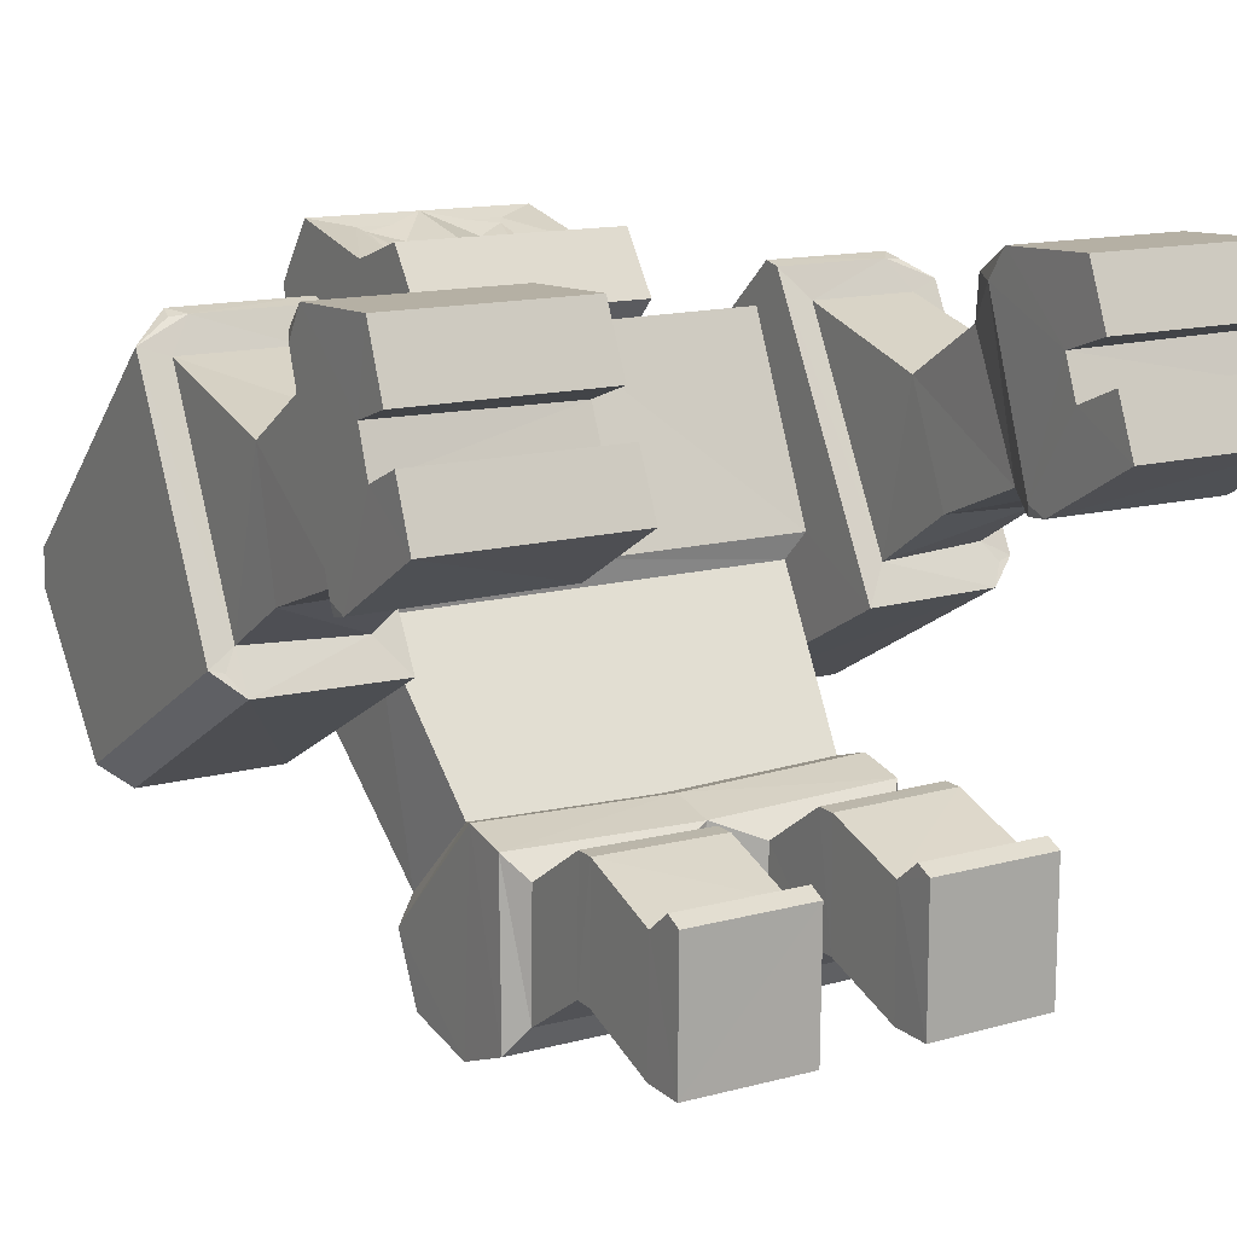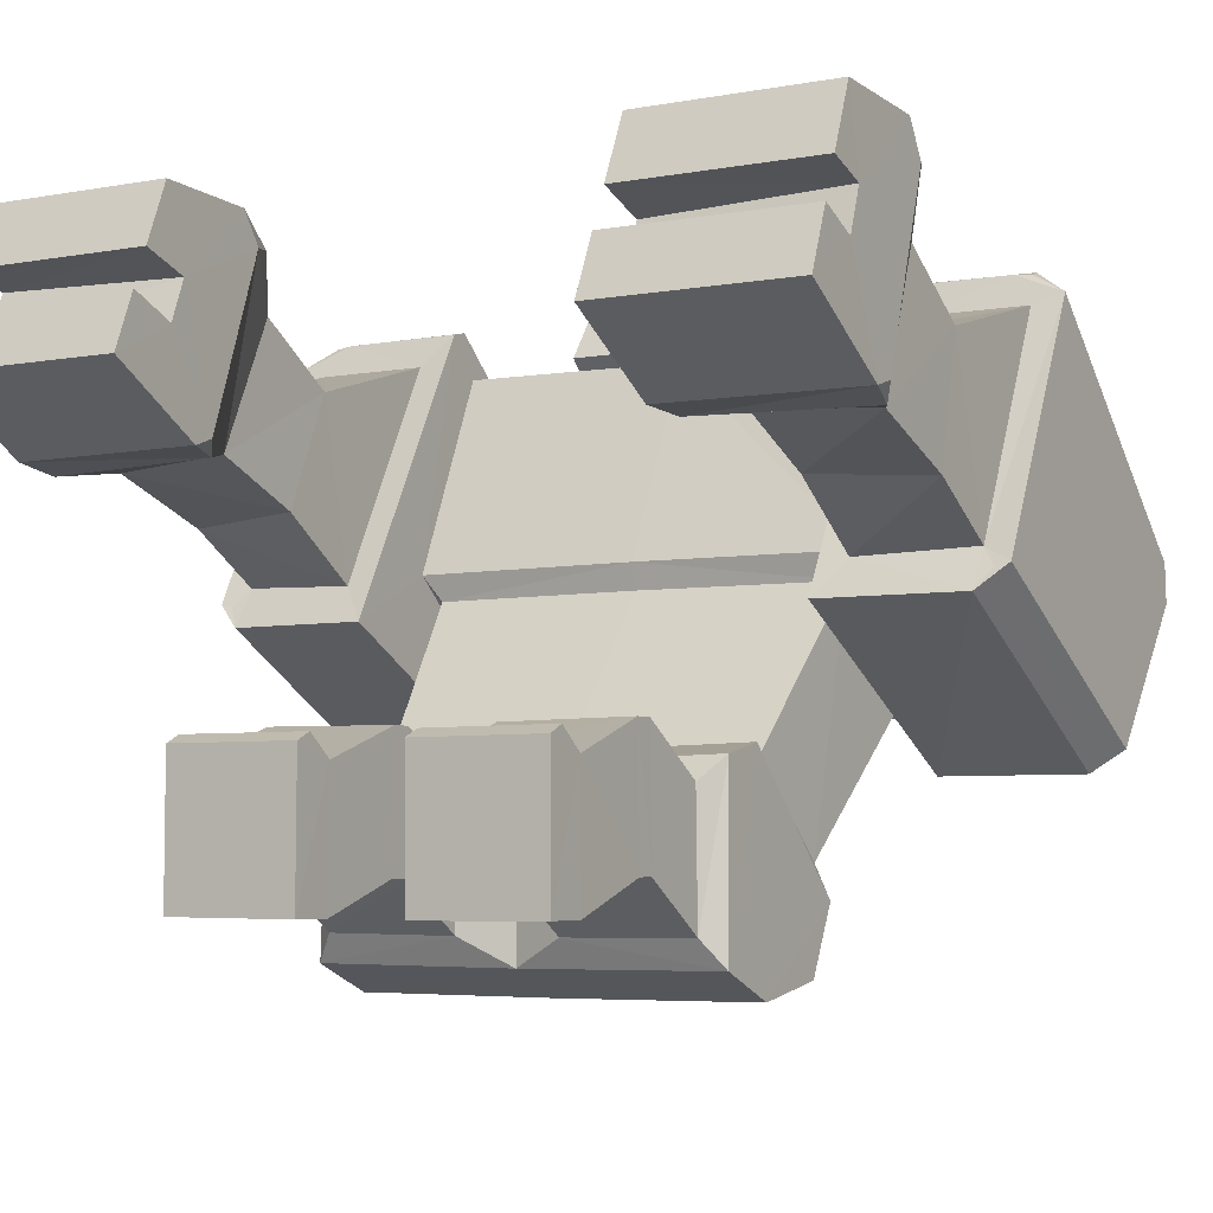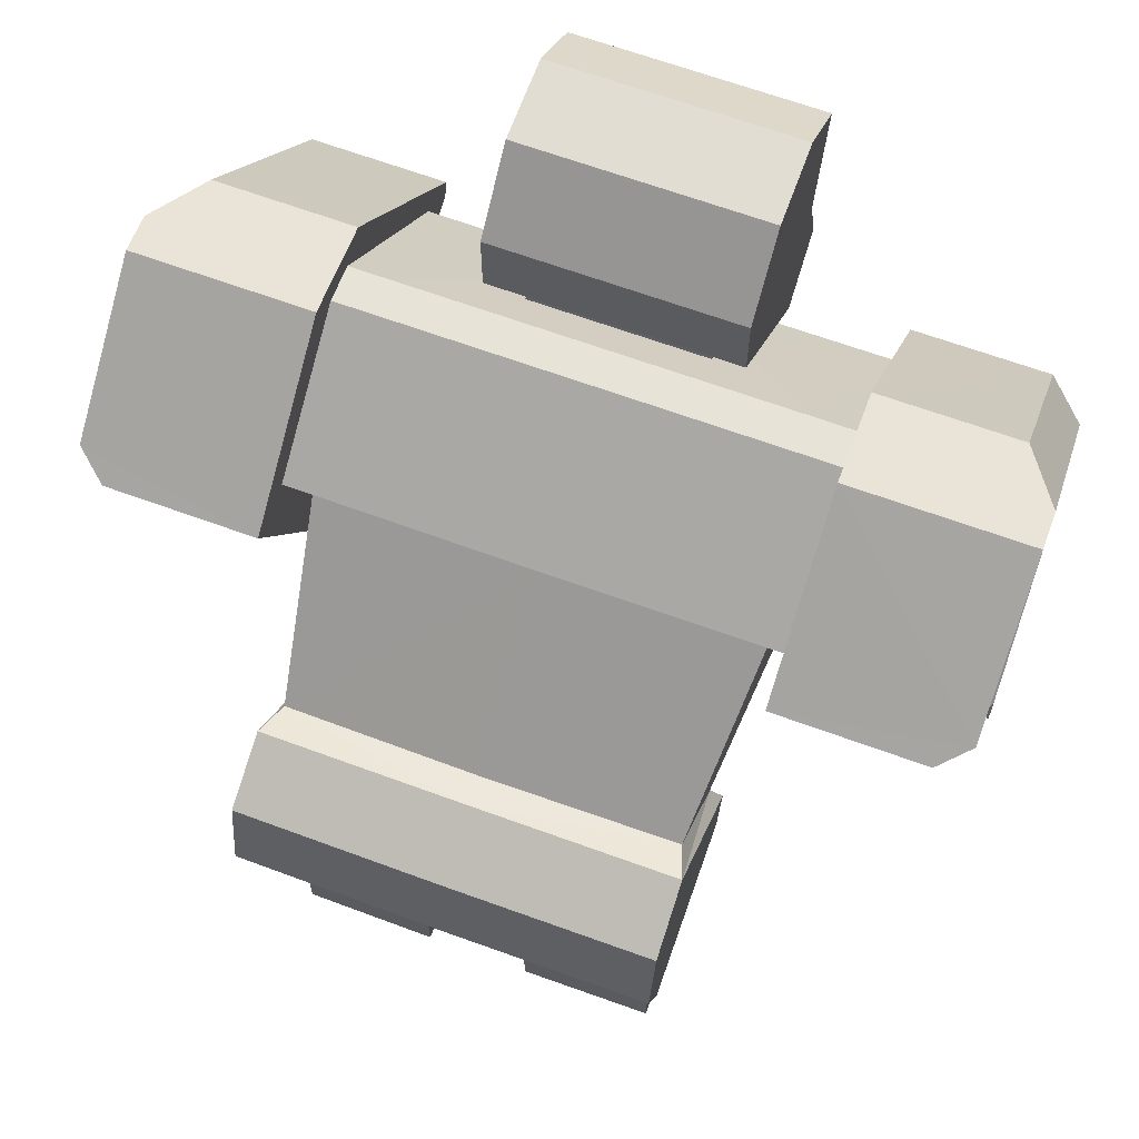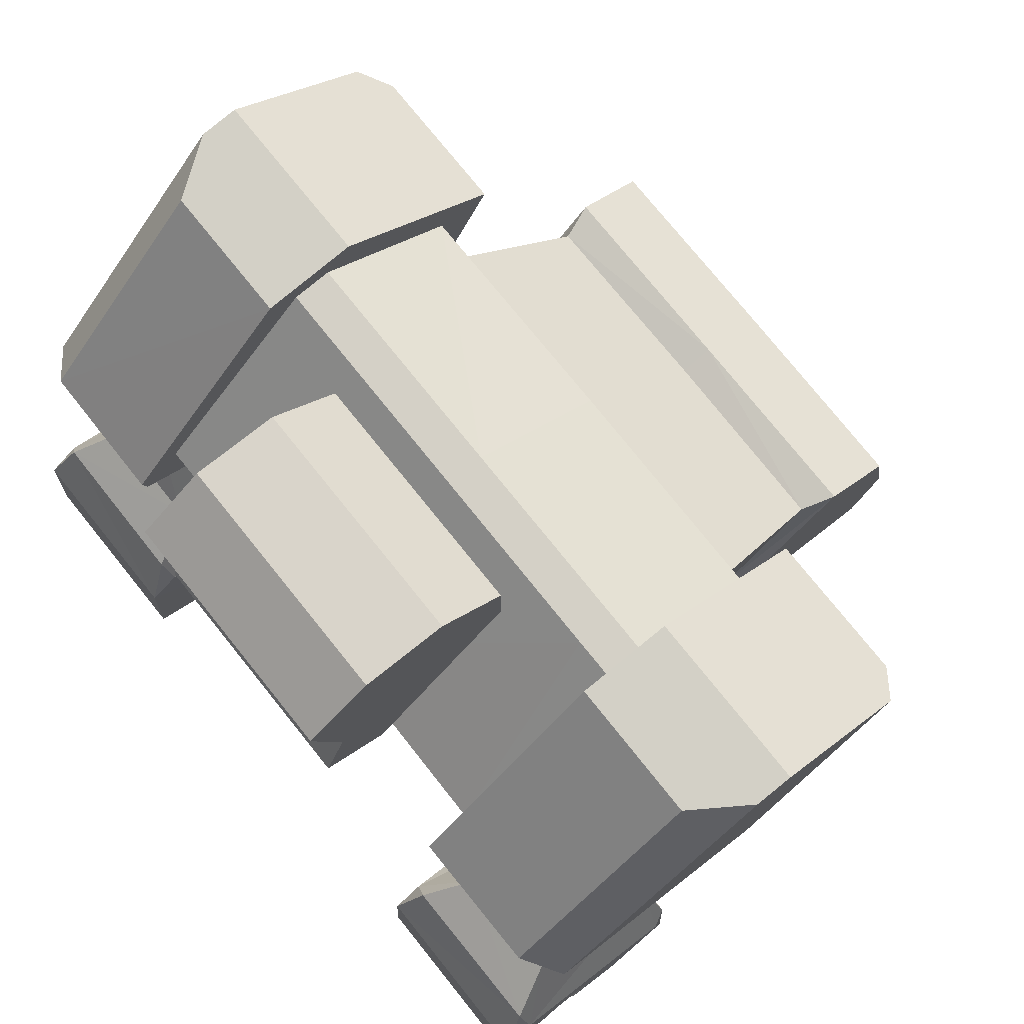
<metadata>
{"format":"obj","ext":"obj","renderer":"f3d","projection":"perspective","resolution":1024,"background":"white","views":[{"elev":14.1,"azim":-30.9,"up":"+Z"},{"elev":-5.0,"azim":30.4,"up":"+Z"},{"elev":66.0,"azim":-159.8,"up":"+Y"},{"elev":76.4,"azim":51.2,"up":"+Y"}]}
</metadata>
<code>
o Cube
v 0.6036 4.498 0.678
v 1.488 3.933 -0.7036
v 0.6036 4.113 1.058
v 1.488 3.068 -0.05462
v 1.617 3.019 0.1263
v 1.617 4.143 -0.8565
v 1.332 2.219 -1.143
v 1.337 2.914 -1.786
v 1.618 3.632 1.529
v 0.6036 4.597 0.7254
v 0.6036 4.211 1.105
v 0.3682 3.86 1.87
v 0.5452 5.151 2.02
v 0.8443 4.693 0.5923
v 0.8443 5.182 0.5902
v 1.41 2.025 -1.083
v 1.418 2.967 -2.019
v 1.273 1.53 -1.324
v 1.284 1.529 -2.212
v 1.426 2.101 -2.597
v 1.423 2.719 -2.49
v 0.3546 1.525 -1.348
v 0.3625 1.527 -2.222
v 1.426 1.633 -2.403
v 1.411 1.676 -1.162
v 0.3499 1.001 -0.9898
v 0.3608 1.002 -1.877
v 1.281 1.004 -1.866
v 1.271 1.004 -0.9787
v 0.3508 0.8643 -0.9898
v 0.3612 0.8655 -1.877
v 1.282 0.8683 -1.867
v 1.272 0.867 -0.9794
v 0.3569 0.2324 -1.211
v 0.3651 0.2339 -2.1
v 1.286 0.2363 -2.09
v 1.281 0.2341 -1.206
v 1.618 4.126 -1.235
v 0.3645 -0.07237 -2.099
v 1.285 -0.07072 -2.092
v 0.3593 -0.07317 -1.113
v 0.3583 0.04372 -1.057
v 1.281 0.0447 -1.055
v 1.281 -0.07246 -1.111
v 1.826 3.29 1.589
v 1.815 2.439 0.01686
v 2.636 3.292 1.588
v 2.647 2.502 0.04438
v 1.618 2.286 -0.2346
v 1.826 2.184 1.262
v 1.815 1.808 0.4405
v 2.636 2.152 1.282
v 2.647 1.925 0.3887
v 1.826 1.564 1.66
v 1.827 1.132 0.7278
v 2.636 1.558 1.655
v 2.659 1.147 0.6682
v 1.559 0.2093 2.247
v 1.54 -0.2665 1.127
v 2.903 0.2092 2.247
v 2.922 -0.2666 1.127
v 0.3682 4.206 1.994
v 0.8443 3.995 2.062
v 0.8443 3.688 1.625
v 0.3682 3.995 2.062
v 0.5118 4.67 1.882
v 0.8444 5.3 2.083
v 0.8444 4.491 1.902
v 0.2776 5.151 2.02
v 0.2442 4.67 1.882
v 0.2776 4.947 1.93
v 0.3988 4.67 1.882
v 0.5015 5.081 1.993
v 0.8444 5.63 1.042
v 0.8444 5.651 1.625
v 2.911 0.02079 1.805
v 2.915 -0.09316 1.535
v 1.551 0.02161 1.805
v 1.547 -0.09314 1.535
v 1.546 0.2546 1.385
v 1.55 0.3744 1.681
v 2.911 0.3082 1.708
v 2.914 0.1955 1.409
v 0.3896 3.688 1.625
v 0.2879 3.765 1.735
v 1.618 4.979 0.5413
v 1.618 5.029 -0.1105
v 1.618 4.964 0.2185
v 2.845 5.029 -0.1101
v 1.618 4.856 0.07803
v 1.343 4.837 0.3437
v 1.618 4.838 0.3432
v 1.618 4.964 0.2185
v 1.559 0.9595 2.211
v 1.648 1.309 2.015
v 1.556 1.105 1.992
v 2.814 1.303 2.009
v 2.904 0.9594 2.211
v 2.906 1.099 1.984
v 1.612 0.736 0.6461
v 1.54 0.4897 0.6863
v 1.542 0.6509 0.7446
v 2.922 0.4918 0.6793
v 2.856 0.7474 0.6133
v 2.92 0.6549 0.7291
v 2.845 3.33 1.658
v 2.579 4.978 0.543
v 2.845 5.008 0.155
v 2.845 4.251 -1.079
v 2.647 4.126 -1.235
v 2.647 2.33 -0.2324
v 2.845 2.436 -0.06098
v 2.744 2.422 -0.08825
v 1.618 3.395 1.812
v 1.618 3.52 1.841
v 2.579 3.533 1.837
v 2.483 3.402 1.81
v 2.604 3.419 1.799
v -0.6032 4.499 0.6781
v -1.488 3.933 -0.7033
v -0.6032 4.113 1.058
v -1.488 3.068 -0.05434
v 2.5e-05 3.937 -0.711
v 0.000207 4.114 1.058
v 4.3e-05 3.053 -0.04882
v 0.000197 4.498 0.6779
v 6.1e-05 3.012 0.1328
v -1.617 3.019 0.1267
v -1.617 4.143 -0.8562
v 2.2e-05 4.145 -0.862
v -1e-05 2.908 -1.797
v -9e-06 2.184 -1.171
v -1.332 2.219 -1.143
v -1.337 2.914 -1.786
v -1.617 3.632 1.53
v 0.000232 3.648 1.517
v 0.000212 4.597 0.7251
v 0.000218 4.212 1.105
v -0.6032 4.597 0.7256
v -0.6032 4.212 1.105
v 0.000249 3.86 1.87
v -0.3677 3.86 1.87
v 0.000384 5.3 2.083
v -0.5445 5.151 2.021
v 0.000256 5.182 0.5903
v 0.000216 4.693 0.5924
v -0.8438 4.693 0.5924
v -0.8438 5.182 0.5904
v -0 2.966 -2.022
v -6e-06 1.998 -1.117
v -1.41 2.026 -1.083
v -1.418 2.967 -2.019
v 0 1.631 -2.411
v -0 1.662 -1.199
v -1.273 1.53 -1.324
v -1.284 1.529 -2.212
v 0 2.718 -2.495
v 0 2.098 -2.603
v -1.426 2.101 -2.597
v -1.423 2.719 -2.49
v -0.3546 1.525 -1.348
v -0.3625 1.527 -2.222
v -1.426 1.633 -2.403
v -1.411 1.676 -1.162
v -0.3499 1.001 -0.9898
v -0.3608 1.002 -1.877
v -1.281 1.004 -1.866
v -1.271 1.004 -0.9787
v -0.3508 0.8643 -0.9898
v -0.3612 0.8655 -1.877
v -1.282 0.8683 -1.867
v -1.272 0.867 -0.9794
v -0.3569 0.2324 -1.211
v -0.3651 0.2339 -2.1
v -1.286 0.2363 -2.09
v -1.281 0.2341 -1.206
v -1.618 4.126 -1.235
v -0.3645 -0.07237 -2.099
v -1.285 -0.07072 -2.092
v -0.3593 -0.07317 -1.113
v -0.3583 0.04372 -1.057
v -1.281 0.0447 -1.055
v -1.281 -0.07246 -1.111
v -1.826 3.29 1.589
v -1.815 2.439 0.01724
v -2.636 3.293 1.589
v -2.647 2.503 0.04491
v -1.618 2.287 -0.2342
v -1.826 2.184 1.263
v -1.815 1.808 0.4409
v -2.636 2.152 1.283
v -2.647 1.925 0.3892
v -1.826 1.564 1.661
v -1.827 1.132 0.7282
v -2.636 1.558 1.656
v -2.659 1.147 0.6687
v -1.559 0.2094 2.247
v -1.541 -0.2664 1.127
v -2.904 0.2095 2.247
v -2.922 -0.2663 1.127
v 0.000276 3.995 2.062
v 0.000304 4.492 1.902
v -0.3676 4.206 1.994
v -0.8438 3.995 2.062
v -0.8438 3.688 1.625
v 0.000216 3.688 1.625
v -0.3676 3.995 2.062
v -0.5112 4.67 1.882
v 0.000288 4.206 1.994
v -0.8437 5.3 2.083
v -0.8437 4.492 1.903
v -0.2768 5.151 2.02
v -0.2436 4.67 1.882
v -0.2769 4.947 1.93
v -0.3981 4.67 1.882
v -0.5008 5.081 1.993
v 0.000377 5.651 1.626
v 0.000329 5.63 1.042
v -0.8437 5.63 1.043
v -0.8437 5.651 1.626
v -2.912 0.02115 1.806
v -2.915 -0.0928 1.535
v -1.552 0.02173 1.805
v -1.547 -0.09303 1.535
v -1.546 0.2547 1.386
v -1.55 0.3745 1.681
v -2.911 0.3086 1.708
v -2.914 0.1959 1.41
v -0.3892 3.688 1.625
v 0.000233 3.776 1.751
v -0.2875 3.766 1.735
v -1.617 4.979 0.5416
v -1.617 5.03 -0.1102
v -1.617 4.964 0.2189
v -2.844 5.029 -0.1095
v -1.617 4.856 0.07836
v -1.342 4.838 0.344
v -1.617 4.838 0.3435
v -1.617 4.964 0.2188
v 0.000181 4.837 0.3438
v 0.000155 4.856 0.07885
v -1.559 0.9596 2.212
v -1.648 1.309 2.016
v -1.556 1.106 1.992
v -2.814 1.303 2.01
v -2.904 0.9597 2.212
v -2.906 1.099 1.985
v -1.612 0.7361 0.6465
v -1.541 0.4898 0.6867
v -1.542 0.651 0.745
v -2.922 0.4922 0.6798
v -2.857 0.7477 0.6138
v -2.92 0.6553 0.7296
v -2.844 3.33 1.659
v -2.578 4.978 0.5435
v -2.844 5.009 0.1555
v -2.845 4.251 -1.079
v -2.647 4.126 -1.235
v -2.647 2.33 -0.2319
v -2.845 2.436 -0.06042
v -2.744 2.423 -0.08771
v -1.617 3.395 1.813
v -1.617 3.52 1.842
v -2.578 3.533 1.837
v -2.483 3.403 1.811
v -2.604 3.419 1.8
f 123 8 131
f 6 49 5
f 86 116 107
f 124 11 138
f 5 136 127
f 4 127 125
f 2 5 4
f 2 130 6
f 7 17 8
f 125 7 4
f 4 8 2
f 92 88 90
f 9 92 91
f 3 136 9
f 10 138 11
f 1 11 3
f 1 137 10
f 14 74 68
f 12 201 141
f 145 74 15
f 145 14 146
f 84 206 146
f 8 149 131
f 7 150 16
f 150 25 16
f 20 153 158
f 22 27 26
f 24 20 16
f 158 21 20
f 17 157 149
f 23 154 153
f 23 24 19
f 19 25 18
f 22 25 154
f 28 33 32
f 18 28 19
f 18 26 29
f 19 27 23
f 33 34 37
f 26 31 30
f 29 30 33
f 27 32 31
f 37 44 40
f 31 36 35
f 32 37 36
f 31 34 30
f 37 42 43
f 35 40 39
f 86 88 92
f 40 41 39
f 43 41 44
f 41 34 39
f 47 106 117
f 46 49 111
f 1 240 126
f 87 89 109
f 241 6 130
f 47 50 52
f 5 49 114
f 116 118 106
f 48 112 106
f 107 89 87
f 51 57 55
f 48 52 53
f 46 53 51
f 46 50 45
f 56 97 99
f 50 55 54
f 52 54 56
f 52 57 53
f 78 58 81
f 94 60 98
f 78 60 58
f 55 104 100
f 54 97 56
f 77 61 83
f 65 209 201
f 13 73 66
f 85 84 12
f 62 63 68
f 62 202 209
f 12 63 65
f 13 143 69
f 72 202 68
f 13 68 67
f 71 143 202
f 72 71 70
f 75 218 217
f 75 143 67
f 77 59 61
f 82 78 81
f 83 81 80
f 79 83 80
f 85 206 84
f 86 87 88
f 38 111 49
f 92 90 91
f 91 241 240
f 88 87 90
f 94 95 96
f 97 98 99
f 94 97 95
f 102 96 55
f 100 101 102
f 103 104 105
f 103 100 104
f 101 61 59
f 106 118 117
f 111 112 113
f 110 112 111
f 108 106 112
f 116 117 118
f 117 115 114
f 46 114 49
f 107 106 108
f 123 134 120
f 188 129 128
f 232 264 263
f 124 140 121
f 128 136 135
f 127 122 125
f 128 120 122
f 120 130 123
f 152 133 134
f 133 125 122
f 134 122 120
f 238 236 234
f 237 135 121
f 121 136 124
f 139 138 137
f 140 119 121
f 119 137 126
f 211 219 147
f 201 142 141
f 219 145 148
f 145 147 148
f 146 206 229
f 149 134 131
f 133 150 132
f 164 150 151
f 153 159 158
f 161 166 162
f 163 164 151
f 160 158 159
f 157 152 149
f 162 154 161
f 163 162 156
f 164 156 155
f 161 164 155
f 167 172 168
f 167 155 156
f 155 165 161
f 166 156 162
f 172 173 169
f 165 170 166
f 168 169 165
f 166 171 167
f 183 182 176
f 170 175 171
f 171 176 172
f 173 170 169
f 176 181 173
f 174 179 175
f 238 232 135
f 180 179 178
f 182 180 181
f 178 173 180
f 265 254 186
f 259 188 185
f 240 119 126
f 257 235 233
f 129 241 130
f 186 189 184
f 262 188 128
f 264 254 266
f 260 261 187
f 235 256 255
f 190 196 192
f 187 191 186
f 185 192 187
f 189 185 184
f 247 245 195
f 189 194 190
f 191 193 189
f 196 191 192
f 249 250 225
f 199 242 246
f 199 223 197
f 194 252 196
f 245 193 195
f 247 253 227
f 209 207 201
f 144 216 212
f 231 230 141
f 203 204 207
f 202 203 209
f 204 142 207
f 143 144 212
f 202 213 215
f 144 211 208
f 143 212 214
f 215 214 216
f 218 220 217
f 220 143 217
f 222 198 224
f 223 227 226
f 226 228 225
f 224 228 222
f 206 231 229
f 232 234 233
f 259 177 188
f 238 237 236
f 241 237 240
f 234 239 236
f 242 244 243
f 245 247 246
f 242 245 246
f 250 248 194
f 248 250 249
f 251 253 252
f 251 248 249
f 249 200 251
f 254 265 266
f 259 261 260
f 260 258 259
f 260 254 256
f 264 266 265
f 263 265 262
f 185 262 184
f 254 255 256
f 123 2 8
f 6 38 49
f 86 115 116
f 124 3 11
f 5 9 136
f 4 5 127
f 2 6 5
f 2 123 130
f 7 16 17
f 125 132 7
f 4 7 8
f 91 1 3
f 3 9 91
f 3 124 136
f 10 137 138
f 1 10 11
f 1 126 137
f 63 64 68
f 64 14 68
f 14 15 74
f 74 75 68
f 75 67 68
f 12 65 201
f 145 218 74
f 145 15 14
f 146 14 84
f 14 64 84
f 8 17 149
f 7 132 150
f 150 154 25
f 20 24 153
f 22 23 27
f 21 17 20
f 17 16 20
f 16 25 24
f 158 157 21
f 17 21 157
f 23 22 154
f 23 153 24
f 19 24 25
f 22 18 25
f 28 29 33
f 18 29 28
f 18 22 26
f 19 28 27
f 33 30 34
f 26 27 31
f 29 26 30
f 27 28 32
f 40 36 37
f 37 43 44
f 31 32 36
f 32 33 37
f 31 35 34
f 37 34 42
f 35 36 40
f 88 93 92
f 92 9 86
f 9 115 86
f 40 44 41
f 43 42 41
f 42 34 41
f 34 35 39
f 114 45 117
f 45 47 117
f 113 48 111
f 48 46 111
f 1 91 240
f 110 38 109
f 38 87 109
f 241 90 6
f 47 45 50
f 115 9 114
f 9 5 114
f 106 47 48
f 48 113 112
f 87 86 107
f 107 108 89
f 51 53 57
f 48 47 52
f 46 48 53
f 46 51 50
f 104 57 105
f 57 56 99
f 105 57 99
f 50 51 55
f 52 50 54
f 52 56 57
f 58 94 81
f 94 96 81
f 96 102 81
f 102 101 80
f 81 102 80
f 101 59 80
f 59 79 80
f 94 58 60
f 78 76 60
f 55 57 104
f 54 95 97
f 61 103 83
f 103 105 83
f 105 99 82
f 99 98 82
f 105 82 83
f 98 60 82
f 60 76 82
f 65 62 209
f 13 69 73
f 69 71 73
f 73 72 66
f 64 12 84
f 12 141 85
f 141 230 85
f 62 65 63
f 62 68 202
f 12 64 63
f 13 67 143
f 68 66 72
f 72 70 202
f 13 66 68
f 202 70 71
f 71 69 143
f 72 73 71
f 75 74 218
f 75 217 143
f 77 79 59
f 82 76 78
f 83 82 81
f 79 77 83
f 85 230 206
f 38 110 111
f 91 90 241
f 38 6 87
f 6 90 87
f 90 93 88
f 94 98 97
f 95 54 96
f 54 55 96
f 55 100 102
f 103 101 100
f 101 103 61
f 110 109 112
f 112 109 108
f 109 89 108
f 117 116 115
f 46 45 114
f 107 116 106
f 123 131 134
f 188 177 129
f 232 255 264
f 124 138 140
f 128 127 136
f 127 128 122
f 128 129 120
f 120 129 130
f 152 151 133
f 133 132 125
f 134 133 122
f 121 119 237
f 237 238 135
f 121 135 136
f 139 140 138
f 140 139 119
f 119 139 137
f 147 205 211
f 205 204 211
f 211 210 220
f 219 148 147
f 211 220 219
f 201 207 142
f 219 218 145
f 145 146 147
f 205 147 229
f 147 146 229
f 149 152 134
f 133 151 150
f 164 154 150
f 153 163 159
f 161 165 166
f 151 152 159
f 152 160 159
f 159 163 151
f 160 157 158
f 157 160 152
f 162 153 154
f 163 153 162
f 164 163 156
f 161 154 164
f 167 171 172
f 167 168 155
f 155 168 165
f 166 167 156
f 172 176 173
f 165 169 170
f 168 172 169
f 166 170 171
f 176 175 179
f 179 183 176
f 170 174 175
f 171 175 176
f 173 174 170
f 176 182 181
f 174 178 179
f 238 239 234
f 234 232 238
f 232 263 135
f 180 183 179
f 182 183 180
f 174 173 178
f 173 181 180
f 186 184 265
f 184 262 265
f 185 187 259
f 187 261 259
f 240 237 119
f 233 177 257
f 177 258 257
f 129 236 241
f 186 191 189
f 128 135 262
f 135 263 262
f 187 186 254
f 254 260 187
f 255 232 233
f 233 235 255
f 190 194 196
f 187 192 191
f 185 190 192
f 189 190 185
f 195 196 247
f 196 252 253
f 253 247 196
f 189 193 194
f 191 195 193
f 196 195 191
f 244 242 226
f 242 197 226
f 197 223 226
f 225 224 198
f 225 198 249
f 244 226 250
f 226 225 250
f 199 197 242
f 199 221 223
f 194 248 252
f 245 243 193
f 253 251 228
f 251 200 228
f 200 222 228
f 227 221 199
f 227 199 246
f 253 228 227
f 246 247 227
f 209 203 207
f 144 208 216
f 208 215 216
f 216 214 212
f 141 142 231
f 142 205 229
f 231 142 229
f 203 211 204
f 202 211 203
f 204 205 142
f 143 210 144
f 215 208 211
f 211 202 215
f 144 210 211
f 214 213 202
f 202 143 214
f 215 213 214
f 218 219 220
f 220 210 143
f 222 200 198
f 223 221 227
f 226 227 228
f 224 225 228
f 206 230 231
f 259 258 177
f 241 236 237
f 236 129 233
f 129 177 233
f 233 234 236
f 242 243 245
f 194 193 244
f 193 243 244
f 244 250 194
f 251 252 248
f 249 198 200
f 260 257 258
f 235 257 256
f 257 260 256
f 263 264 265
f 185 188 262
f 254 264 255

</code>
